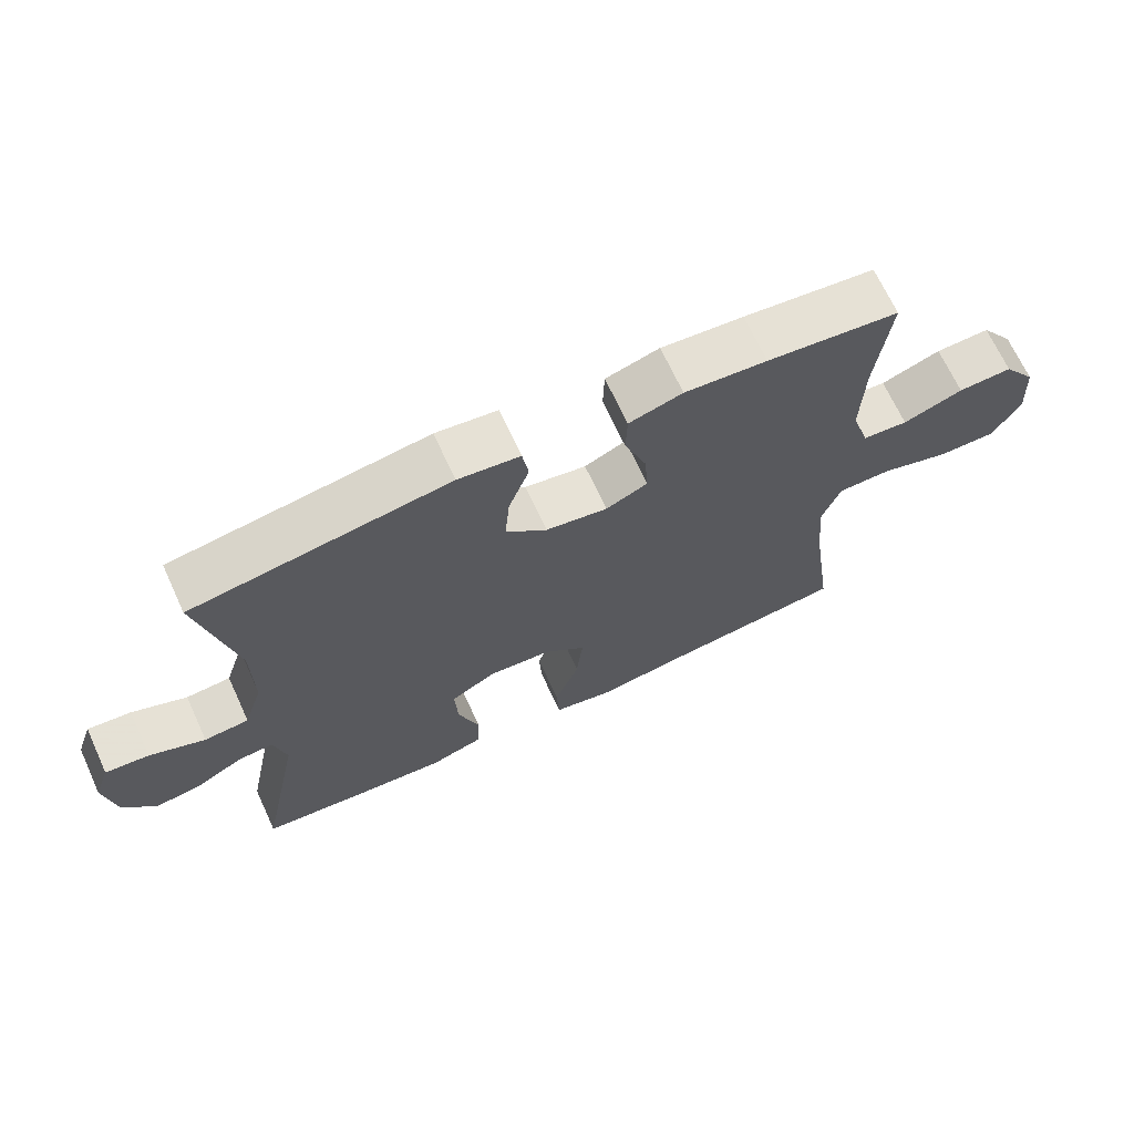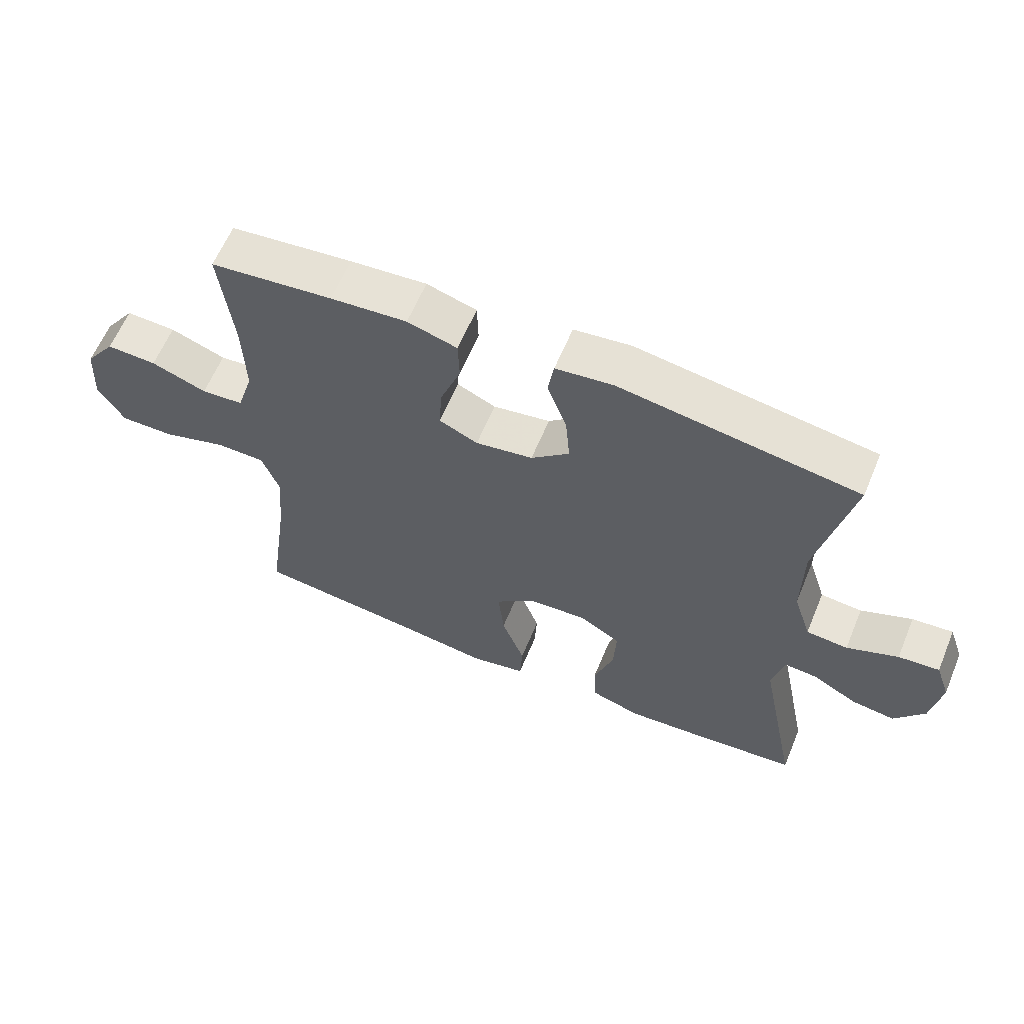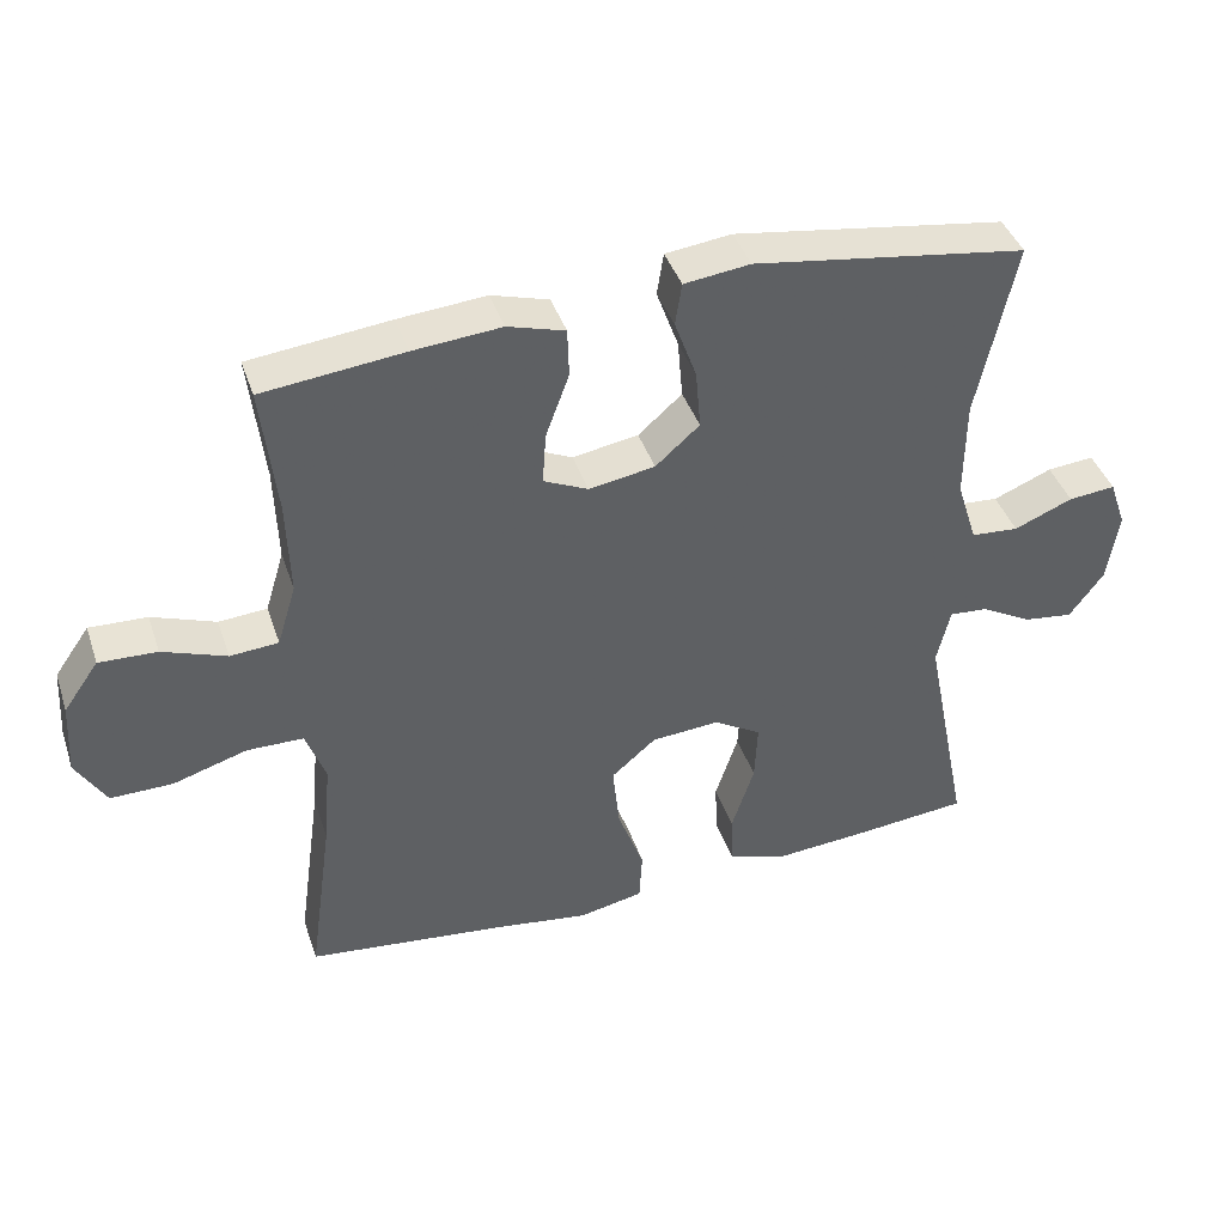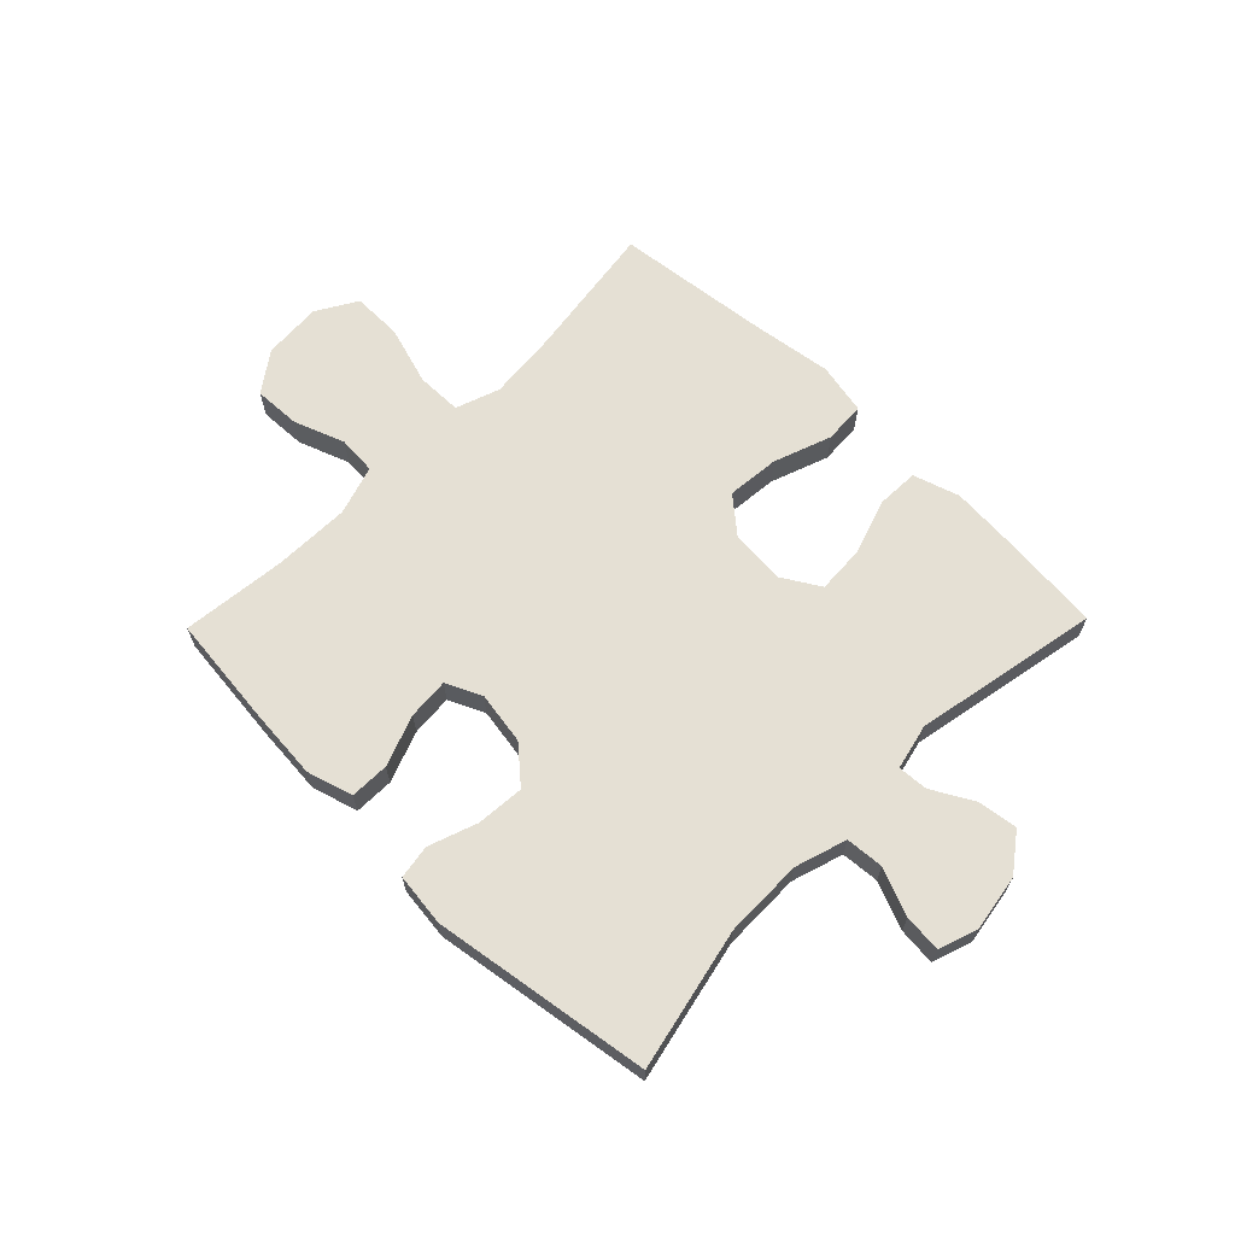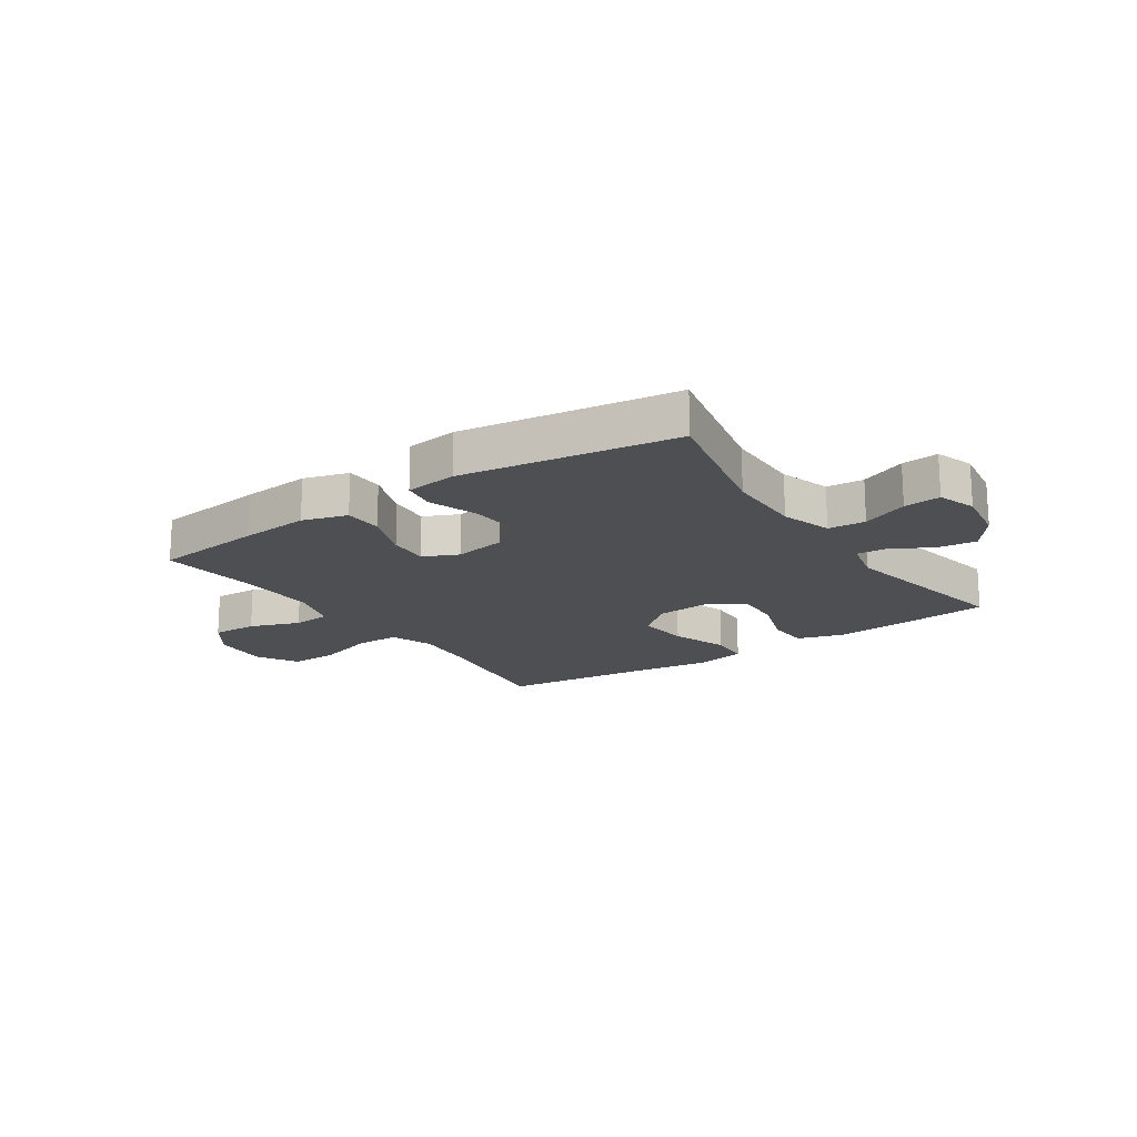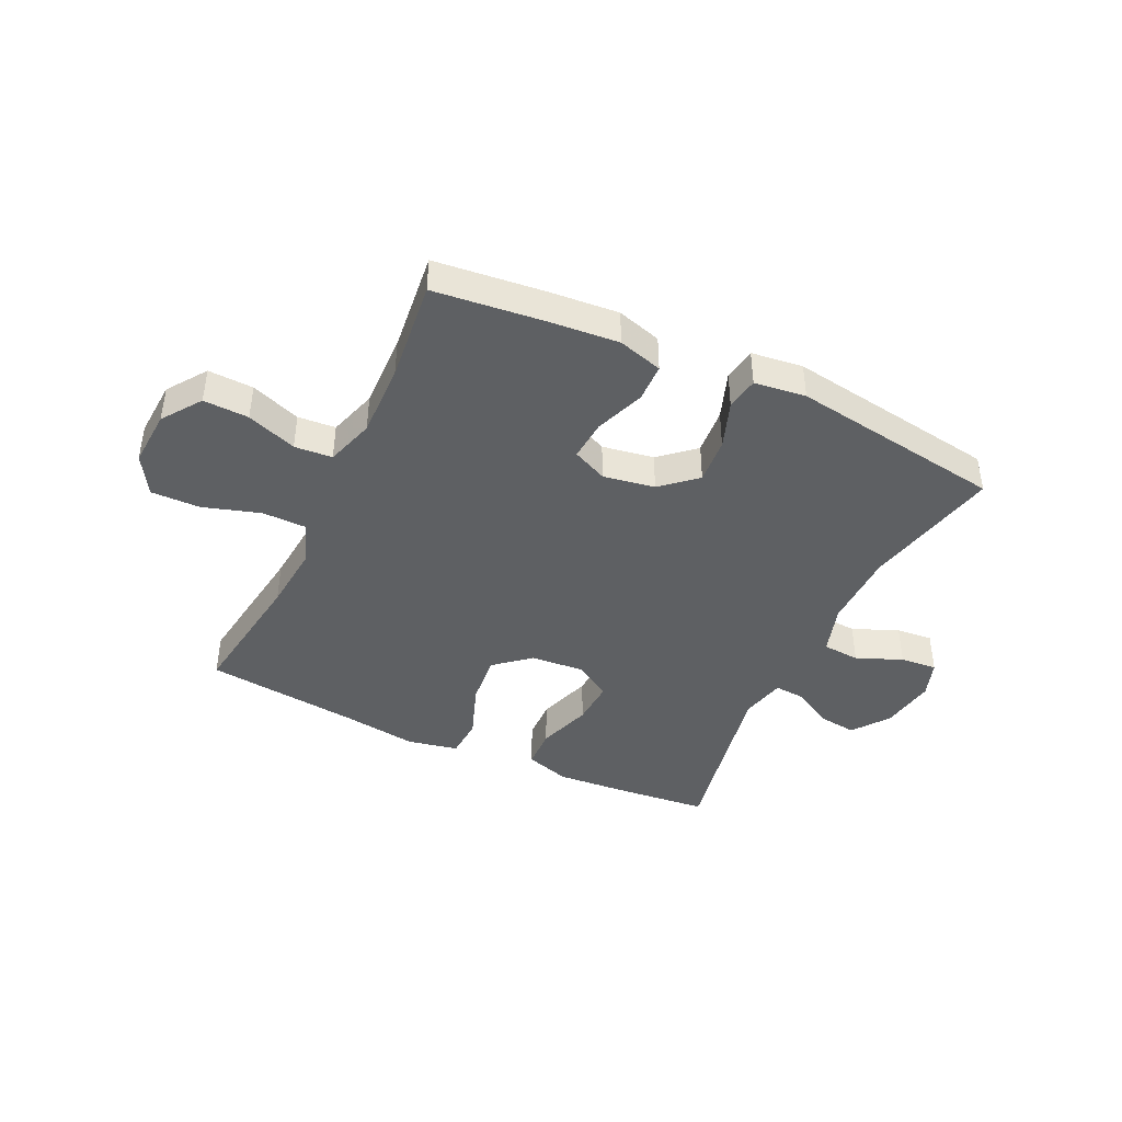
<metadata>
{"format":"obj","ext":"obj","renderer":"f3d","projection":"perspective","resolution":1024,"background":"white","views":[{"elev":68.4,"azim":155.3,"up":"+Z"},{"elev":61.8,"azim":22.6,"up":"+Z"},{"elev":41.2,"azim":-18.0,"up":"+Z"},{"elev":65.6,"azim":44.3,"up":"+Y"},{"elev":-17.8,"azim":34.1,"up":"+Y"},{"elev":-42.3,"azim":-25.4,"up":"+Y"}]}
</metadata>
<code>
v -0.5 0.07 0.5
v -0.308 0.07 0.521
v -0.188 0.07 0.531
v -0.11 0.07 0.508
v -0.108 0.07 0.441
v -0.14 0.07 0.354
v -0.145 0.07 0.283
v -0.084 0.07 0.255
v 0.006 0.07 0.27
v 0.066 0.07 0.323
v 0.059 0.07 0.404
v 0.029 0.07 0.487
v 0.038 0.07 0.545
v 0.128 0.07 0.556
v 0.5 0.07 0.5
v 0.448 0.07 0.259
v 0.447 0.07 0.124
v 0.475 0.07 0.036
v 0.54 0.07 0.031
v 0.62 0.07 0.064
v 0.684 0.07 0.07
v 0.707 0.07 0.004
v 0.692 0.07 -0.093
v 0.645 0.07 -0.157
v 0.577 0.07 -0.148
v 0.507 0.07 -0.109
v 0.455 0.07 -0.105
v 0.437 0.07 -0.183
v 0.5 0.07 -0.5
v 0.336 0.07 -0.516
v 0.215 0.07 -0.525
v 0.136 0.07 -0.5
v 0.133 0.07 -0.428
v 0.164 0.07 -0.333
v 0.168 0.07 -0.252
v 0.103 0.07 -0.213
v 0.01 0.07 -0.22
v -0.051 0.07 -0.272
v -0.042 0.07 -0.362
v -0.006 0.07 -0.46
v -0.01 0.07 -0.531
v -0.098 0.07 -0.549
v -0.233 0.07 -0.53
v -0.5 0.07 -0.5
v -0.467 0.07 -0.262
v -0.457 0.07 -0.145
v -0.484 0.07 -0.07
v -0.561 0.07 -0.069
v -0.662 0.07 -0.1
v -0.747 0.07 -0.101
v -0.788 0.07 -0.032
v -0.782 0.07 0.068
v -0.734 0.07 0.136
v -0.655 0.07 0.133
v -0.568 0.07 0.101
v -0.502 0.07 0.106
v -0.476 0.07 0.191
v -0.48 0.07 0.322
v -0.5 0 0.5
v -0.308 0 0.521
v -0.188 0 0.531
v -0.11 0 0.508
v -0.108 0 0.441
v -0.14 0 0.354
v -0.145 0 0.283
v -0.084 0 0.255
v 0.006 0 0.27
v 0.066 0 0.323
v 0.059 0 0.404
v 0.029 0 0.487
v 0.038 0 0.545
v 0.128 0 0.556
v 0.5 0 0.5
v 0.448 0 0.259
v 0.447 0 0.124
v 0.475 0 0.036
v 0.54 0 0.031
v 0.62 0 0.064
v 0.684 0 0.07
v 0.707 0 0.004
v 0.692 0 -0.093
v 0.645 0 -0.157
v 0.577 0 -0.148
v 0.507 0 -0.109
v 0.455 0 -0.105
v 0.437 0 -0.183
v 0.5 0 -0.5
v 0.336 0 -0.516
v 0.215 0 -0.525
v 0.136 0 -0.5
v 0.133 0 -0.428
v 0.164 0 -0.333
v 0.168 0 -0.252
v 0.103 0 -0.213
v 0.01 0 -0.22
v -0.051 0 -0.272
v -0.042 0 -0.362
v -0.006 0 -0.46
v -0.01 0 -0.531
v -0.098 0 -0.549
v -0.233 0 -0.53
v -0.5 0 -0.5
v -0.467 0 -0.262
v -0.457 0 -0.145
v -0.484 0 -0.07
v -0.561 0 -0.069
v -0.662 0 -0.1
v -0.747 0 -0.101
v -0.788 0 -0.032
v -0.782 0 0.068
v -0.734 0 0.136
v -0.655 0 0.133
v -0.568 0 0.101
v -0.502 0 0.106
v -0.476 0 0.191
v -0.48 0 0.322
f 52 53 54 55
f 52 55 56
f 51 52 56
f 48 49 50 51
f 47 48 51 56
f 46 47 56 57
f 43 44 45
f 43 45 46
f 39 40 41 42
f 38 39 42 43
f 31 32 33 34
f 31 34 35
f 28 29 30 31
f 27 28 31 35
f 23 24 25 26
f 23 26 27
f 22 23 27
f 19 20 21 22
f 18 19 22 27
f 17 18 27 35
f 13 14 15 16
f 11 12 13 16
f 10 11 16 17
f 9 10 17 35
f 3 4 5 6
f 3 6 7
f 58 1 2 3
f 58 3 7
f 57 58 7 8
f 38 43 46 57
f 37 38 57 8
f 36 37 8 9
f 9 35 36
f 113 112 111 110
f 114 113 110
f 114 110 109
f 109 108 107 106
f 114 109 106 105
f 115 114 105 104
f 103 102 101
f 104 103 101
f 100 99 98 97
f 101 100 97 96
f 92 91 90 89
f 93 92 89
f 89 88 87 86
f 93 89 86 85
f 84 83 82 81
f 85 84 81
f 85 81 80
f 80 79 78 77
f 85 80 77 76
f 93 85 76 75
f 74 73 72 71
f 74 71 70 69
f 75 74 69 68
f 93 75 68 67
f 64 63 62 61
f 65 64 61
f 61 60 59 116
f 65 61 116
f 66 65 116 115
f 115 104 101 96
f 66 115 96 95
f 67 66 95 94
f 94 93 67
f 1 59 60 2
f 2 60 61 3
f 3 61 62 4
f 4 62 63 5
f 5 63 64 6
f 6 64 65 7
f 7 65 66 8
f 8 66 67 9
f 9 67 68 10
f 10 68 69 11
f 11 69 70 12
f 12 70 71 13
f 13 71 72 14
f 14 72 73 15
f 15 73 74 16
f 16 74 75 17
f 17 75 76 18
f 18 76 77 19
f 19 77 78 20
f 20 78 79 21
f 21 79 80 22
f 22 80 81 23
f 23 81 82 24
f 24 82 83 25
f 25 83 84 26
f 26 84 85 27
f 27 85 86 28
f 28 86 87 29
f 29 87 88 30
f 30 88 89 31
f 31 89 90 32
f 32 90 91 33
f 33 91 92 34
f 34 92 93 35
f 35 93 94 36
f 36 94 95 37
f 37 95 96 38
f 38 96 97 39
f 39 97 98 40
f 40 98 99 41
f 41 99 100 42
f 42 100 101 43
f 43 101 102 44
f 44 102 103 45
f 45 103 104 46
f 46 104 105 47
f 47 105 106 48
f 48 106 107 49
f 49 107 108 50
f 50 108 109 51
f 51 109 110 52
f 52 110 111 53
f 53 111 112 54
f 54 112 113 55
f 55 113 114 56
f 56 114 115 57
f 57 115 116 58
f 58 116 59 1

</code>
